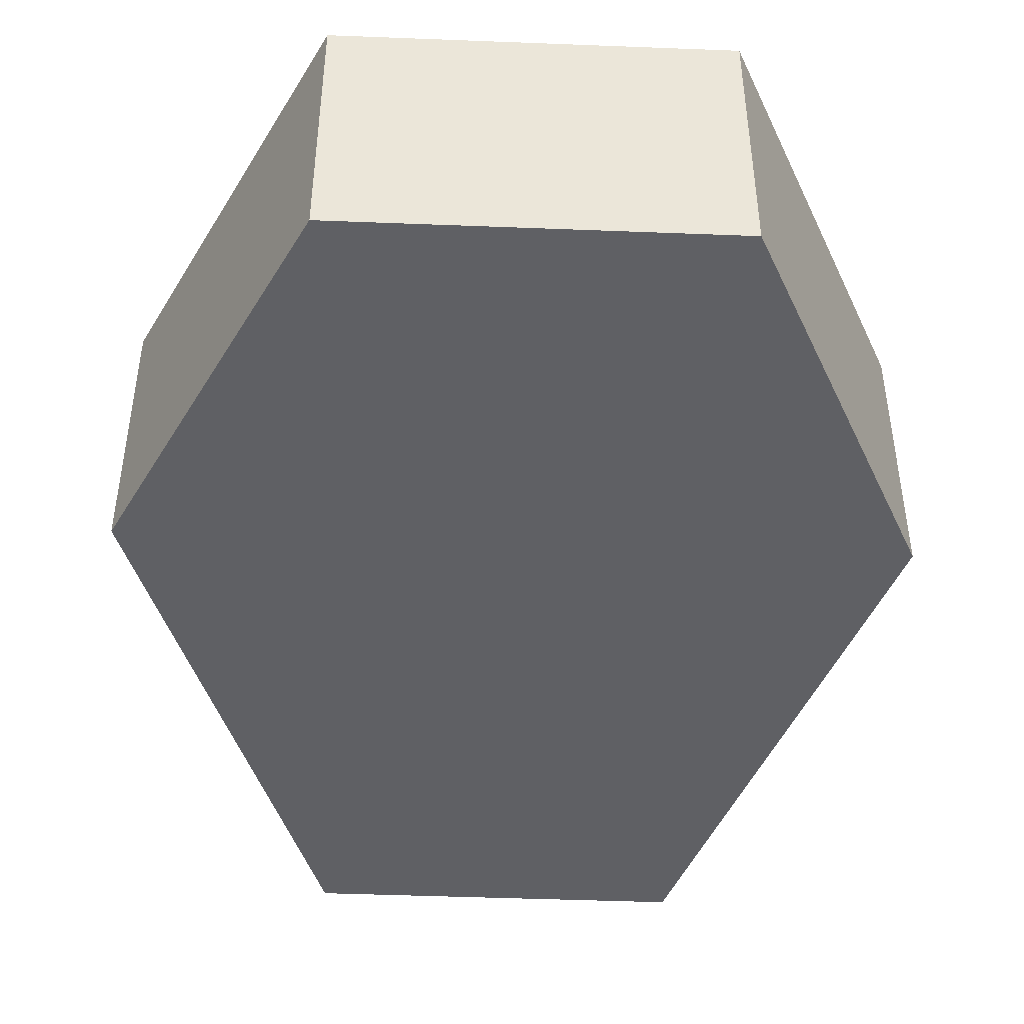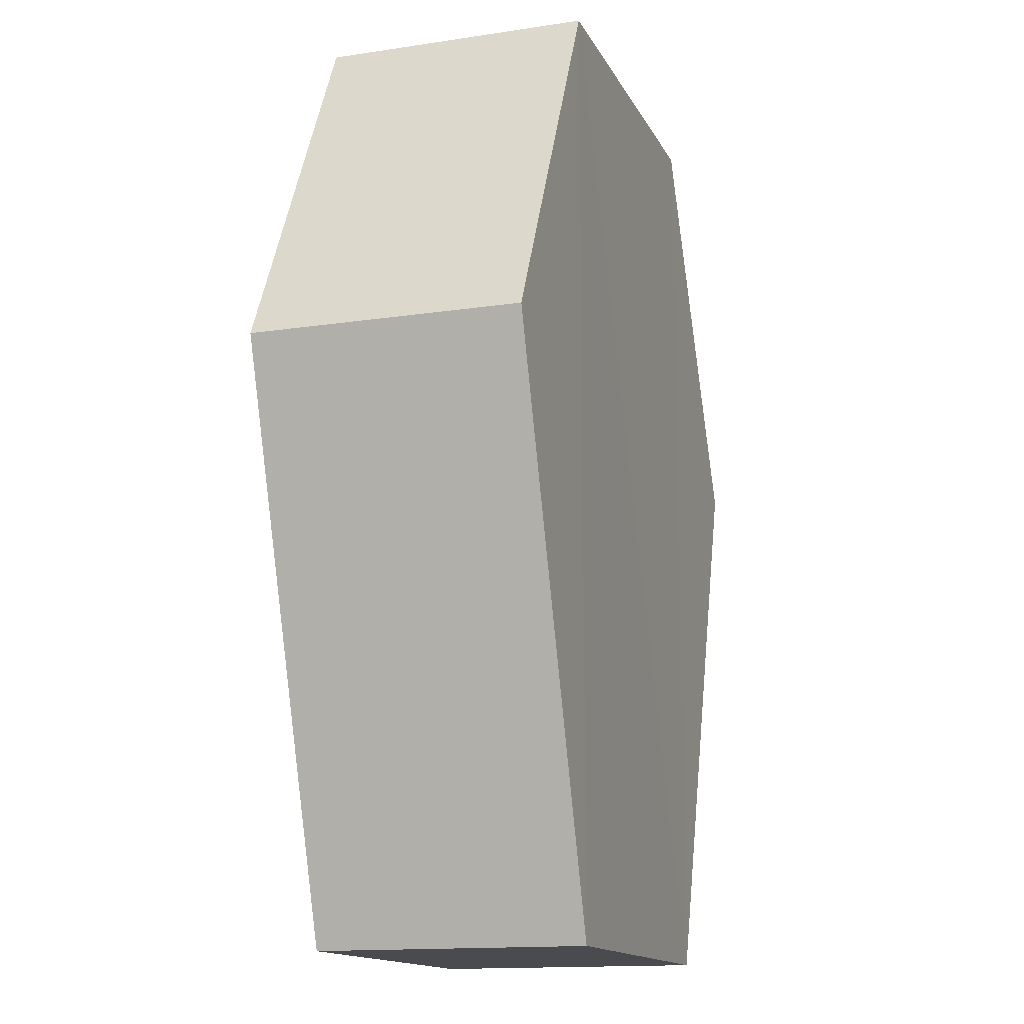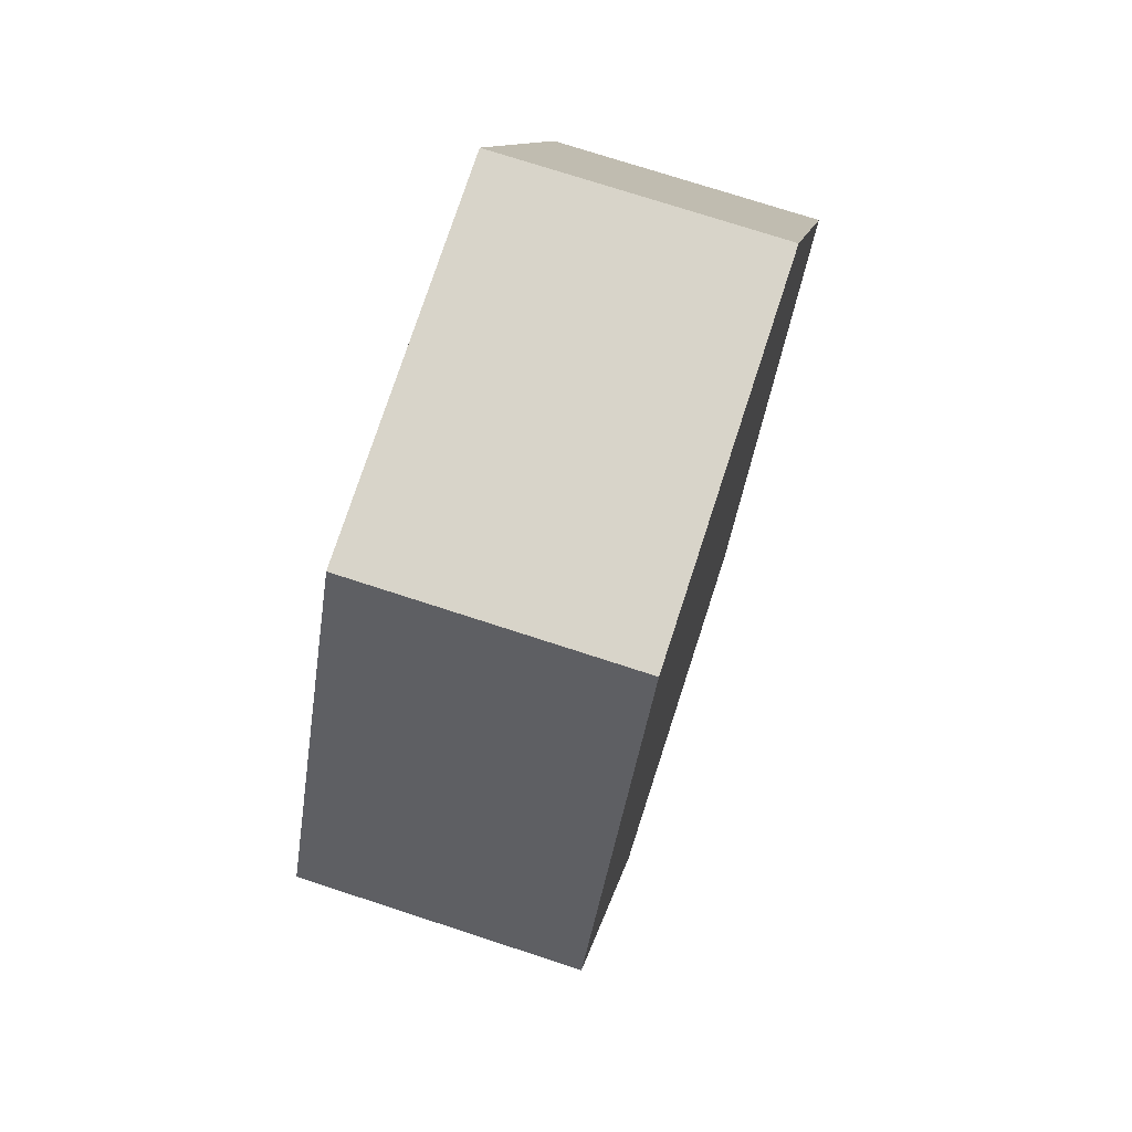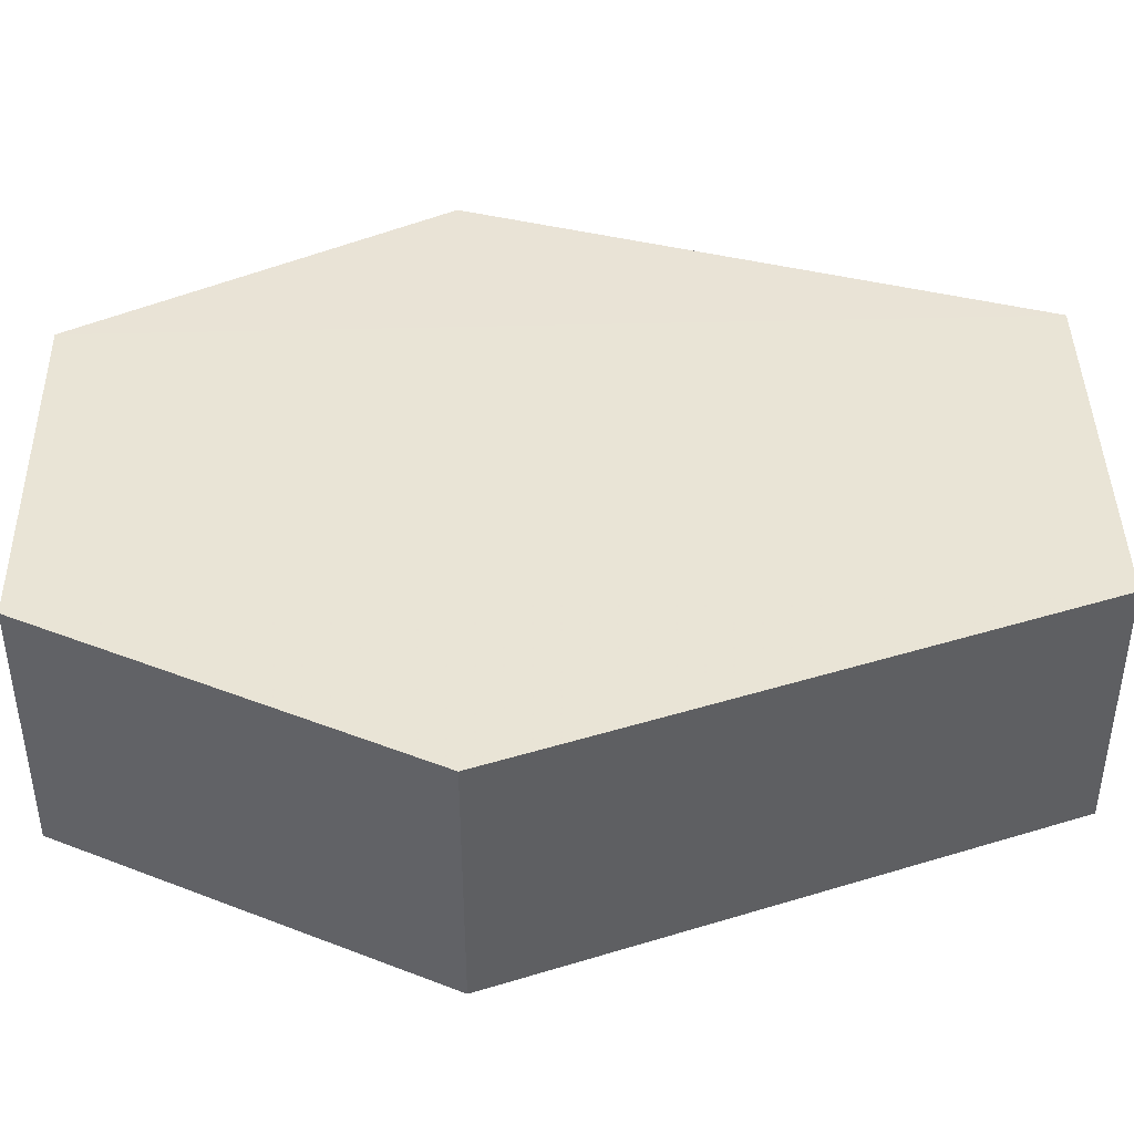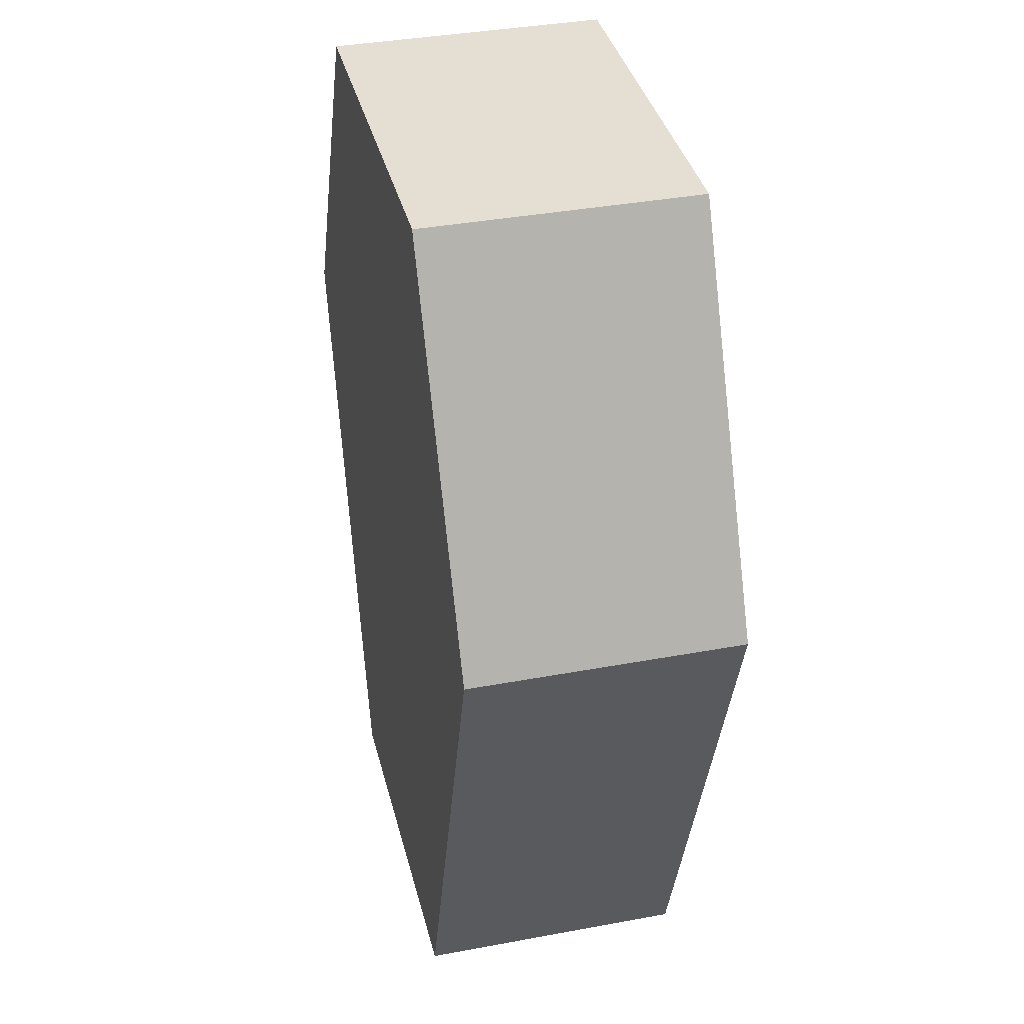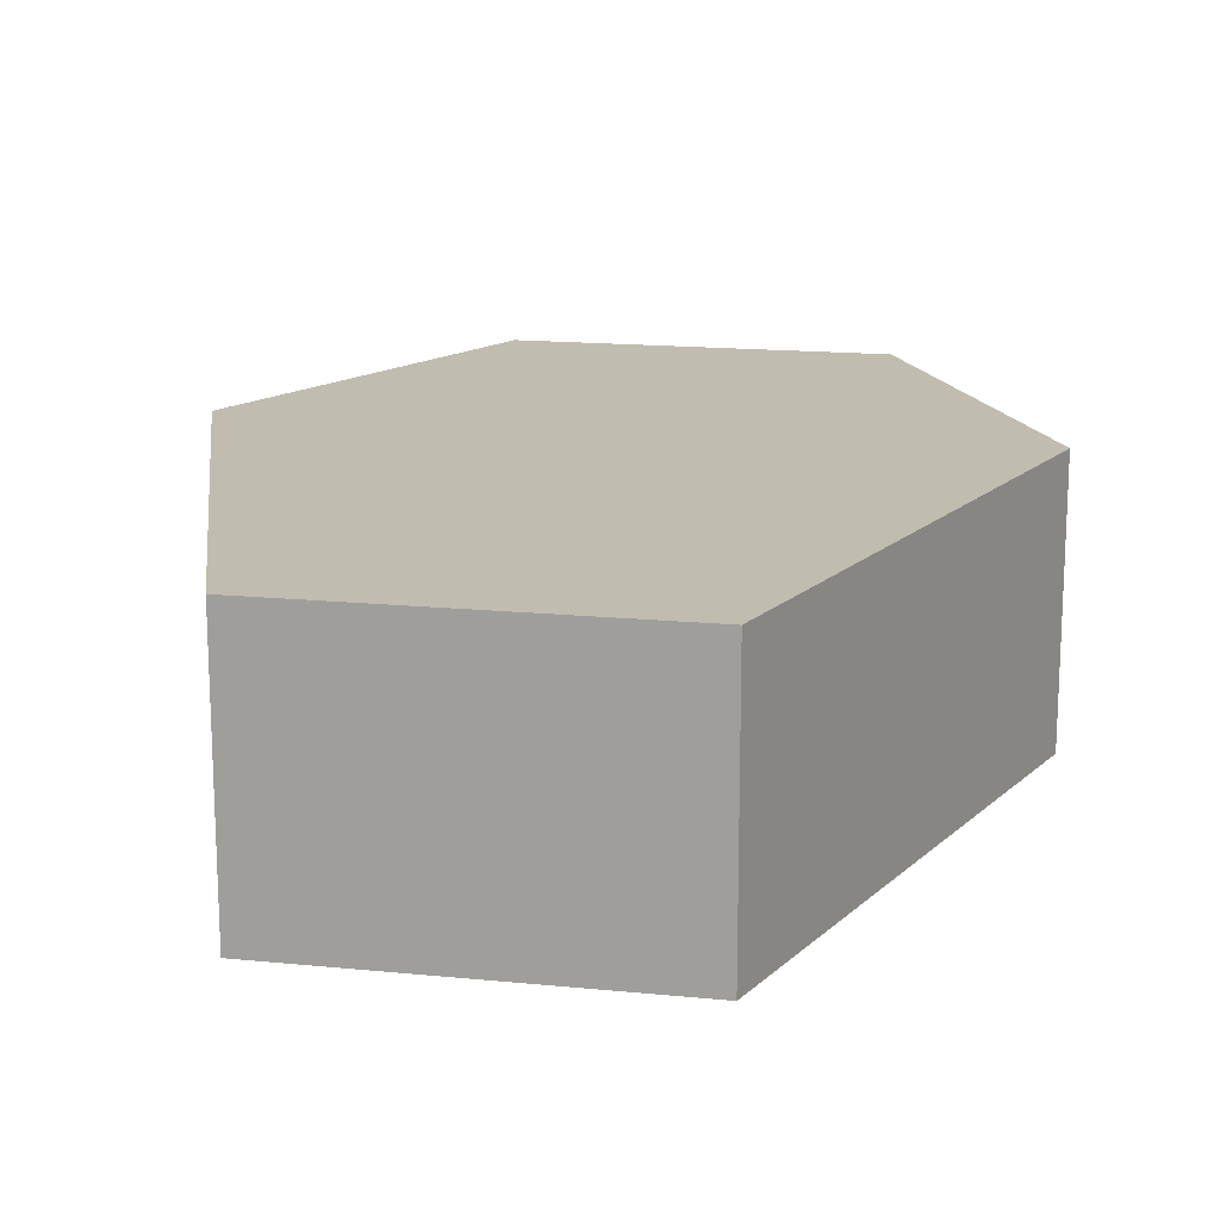
<metadata>
{"format":"obj","ext":"obj","renderer":"f3d","projection":"perspective","resolution":1024,"background":"white","views":[{"elev":-44.9,"azim":177.5,"up":"+Z"},{"elev":-14.6,"azim":-71.4,"up":"+Y"},{"elev":74.8,"azim":-72.1,"up":"+Y"},{"elev":42.3,"azim":-91.7,"up":"+Z"},{"elev":37.3,"azim":-103.6,"up":"+Y"},{"elev":16.4,"azim":11.3,"up":"+Z"}]}
</metadata>
<code>
o 10602
v 2167 1876 12.2
v 2167 1876 12.18
v 2167 1876 12.2
v 2167 1876 12.2
v 2167 1876 12.2
v 2167 1876 12.2
v 2167 1876 12.18
v 2167 1876 12.18
v 2167 1876 12.2
v 2167 1876 12.2
v 2167 1876 12.2
v 2167 1876 12.2
v 2167 1876 12.2
v 2167 1876 12.18
v 2167 1876 12.2
v 2167 1876 12.2
v 2167 1876 12.2
v 2167 1876 12.2
v 2167 1876 12.18
v 2167 1876 12.18
v 2167 1876 12.18
v 2167 1876 12.18
v 2167 1876 12.18
v 2167 1876 12.2
v 2167 1876 12.18
v 2167 1876 12.18
v 2167 1876 12.18
v 2167 1876 12.18
v 2167 1876 12.18
v 2167 1876 12.18
v 2167 1876 12.18
v 2167 1876 12.2
f 1 2 3
f 3 4 5
f 6 7 1
f 8 4 9
f 6 10 11
f 12 8 11
f 13 14 12
f 11 15 16
f 2 15 17
f 18 17 15
f 2 19 20
f 18 20 19
f 21 20 22
f 23 8 21
f 23 24 25
f 25 18 26
f 26 27 28
f 10 27 29
f 30 10 21
f 31 32 30

</code>
